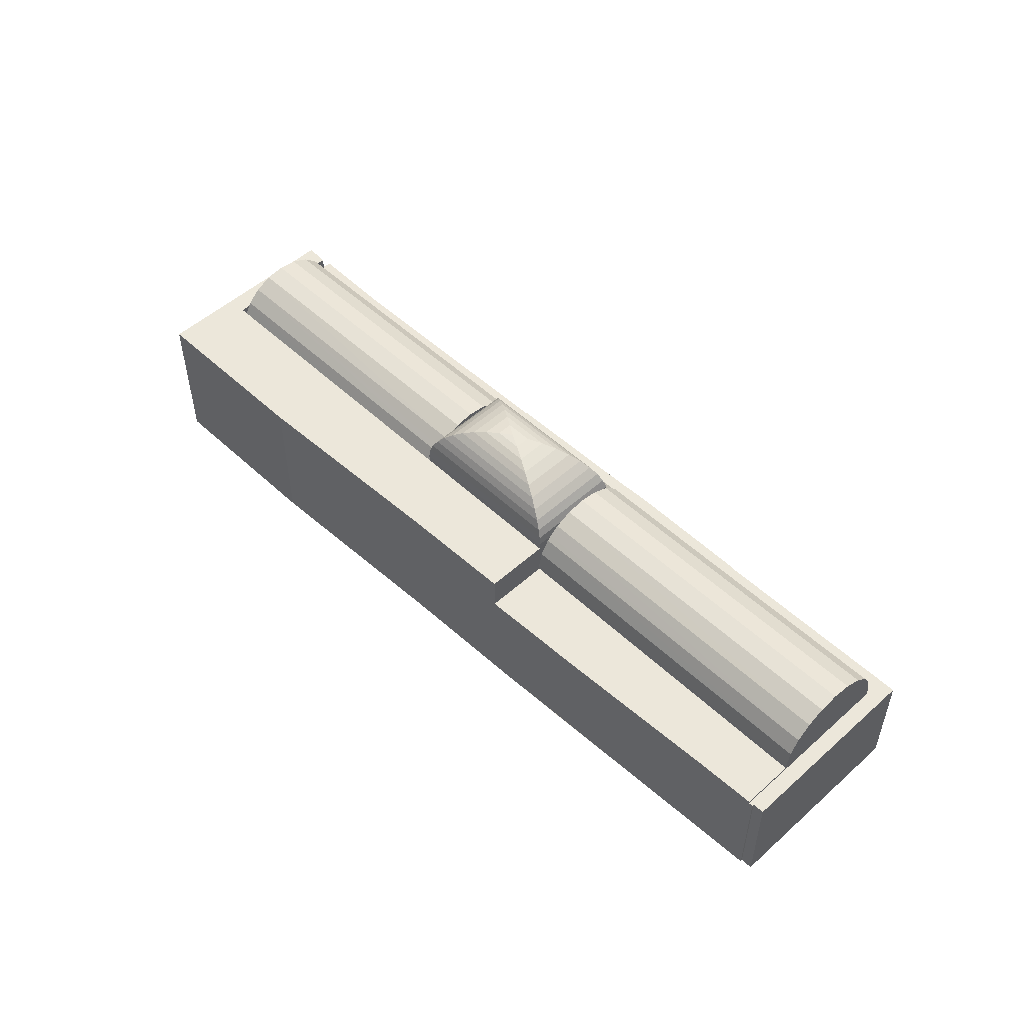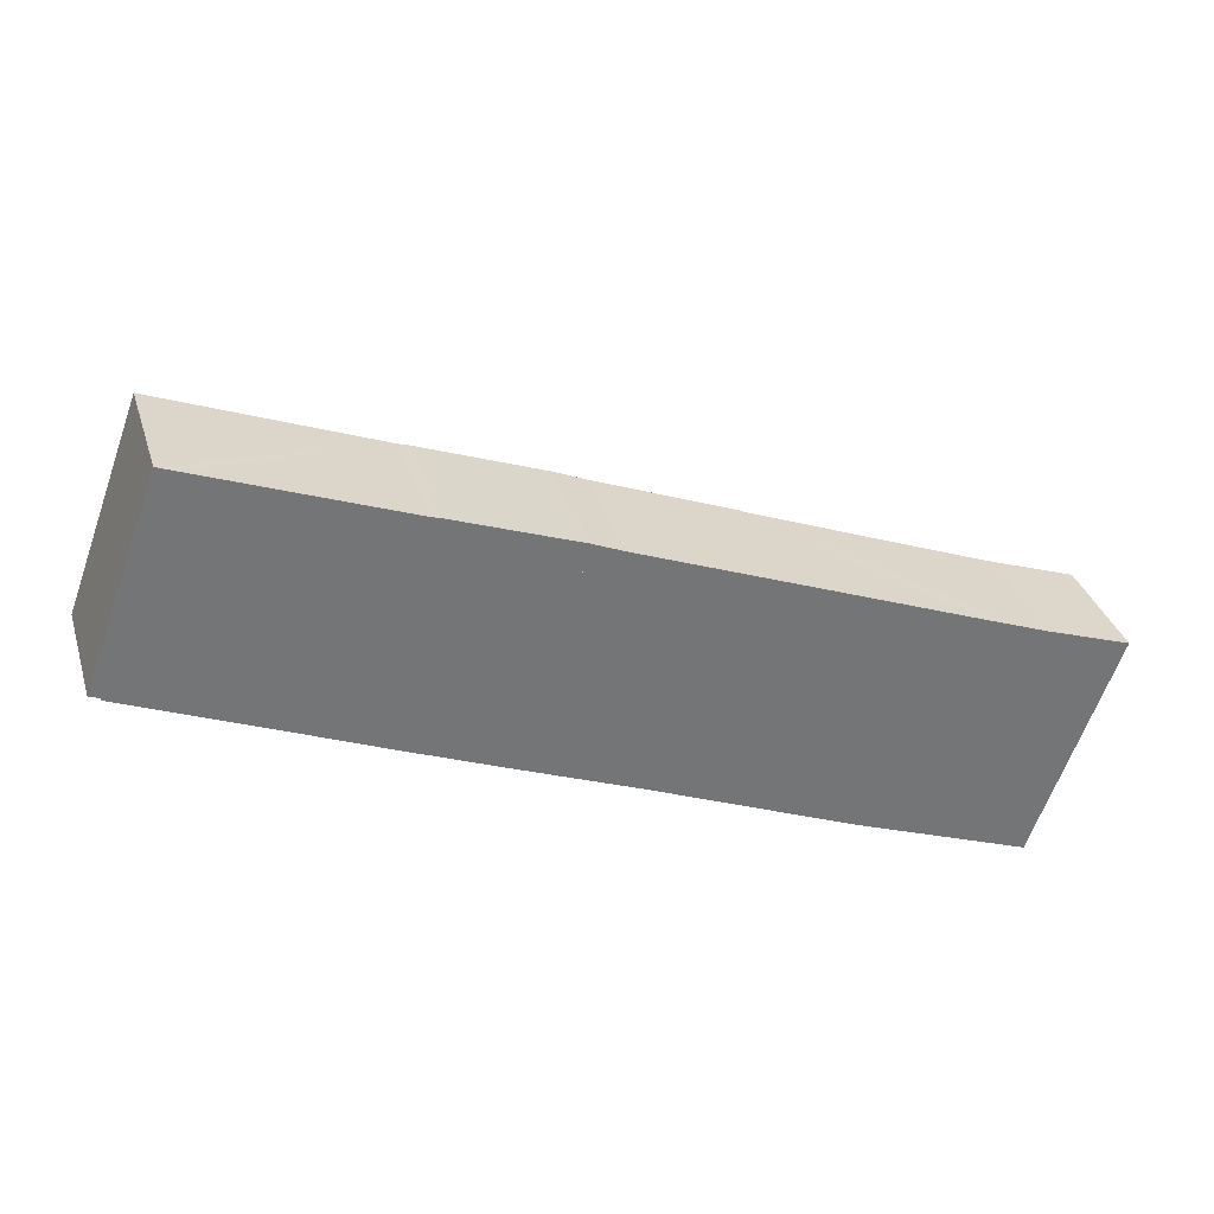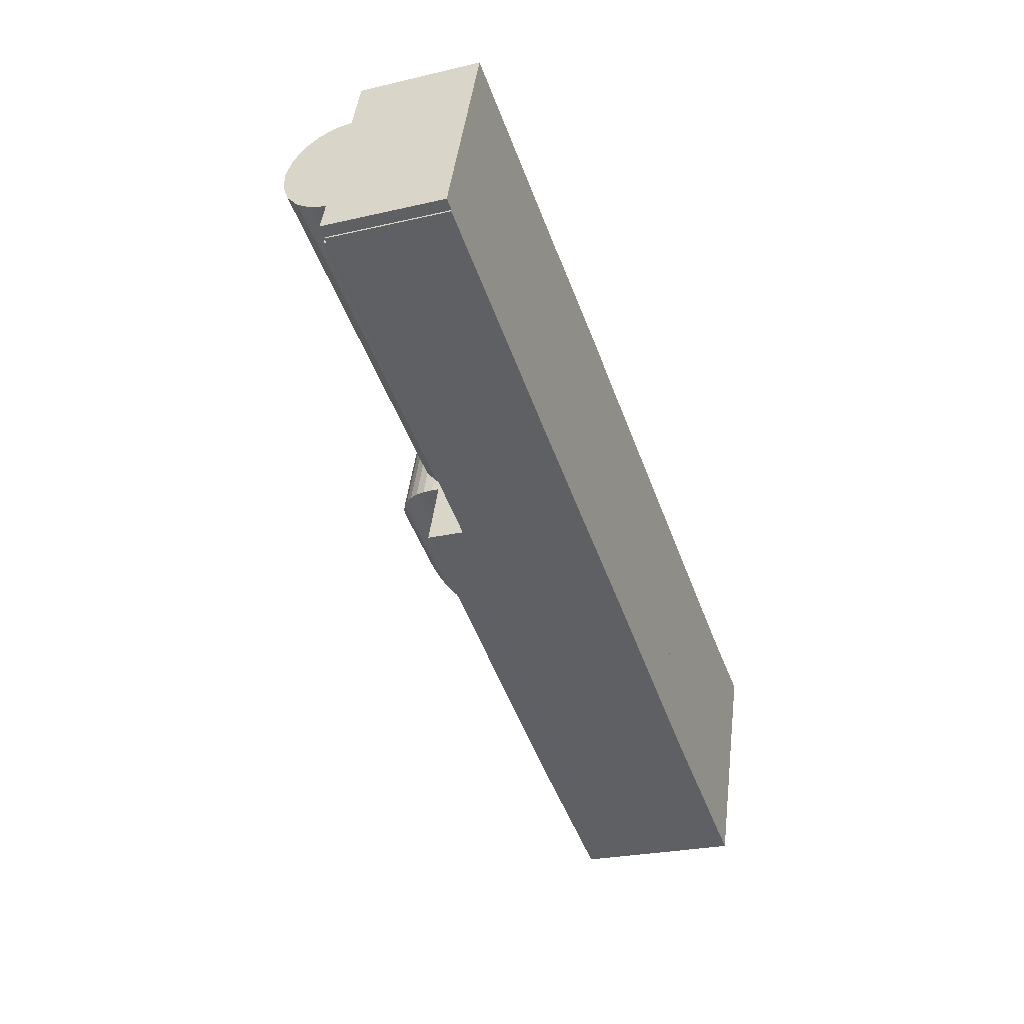
<metadata>
{"format":"obj","ext":"obj","renderer":"f3d","projection":"perspective","resolution":1024,"background":"white","views":[{"elev":52.0,"azim":-113.8,"up":"+Y"},{"elev":33.7,"azim":-16.3,"up":"+Z"},{"elev":-25.2,"azim":-69.2,"up":"+Z"}]}
</metadata>
<code>
v  53.97 16.43 -13.39
v  85.77 17.74 -23.98
v  85.27 16.42 -25.31
v  54.13 16.84 -12.96
v  54.47 17.75 -12.04
v  53.65 14.77 -14.25
v  85.21 16.07 -25.49
v  84.96 14.76 -26.17
v  53.54 12.92 -14.55
v  84.85 12.92 -26.46
v  87.76 18.59 -18.57
v  55.78 18.88 -8.463
v  56.48 18.59 -6.581
v  87.07 18.88 -20.43
v  88.38 17.74 -16.88
v  57.1 17.74 -4.884
v  88.44 17.58 -16.72
v  55.09 18.59 -10.34
v  86.39 18.59 -22.3
v  88.87 16.43 -15.55
v  57.17 17.57 -4.701
v  57.6 16.42 -3.537
v  89.19 14.77 -14.69
v  57.92 14.76 -2.672
v  89.3 12.92 -14.4
v  57.94 14.5 -2.629
v  58.03 12.91 -2.374
v  88.99 15.81 -15.23
v  89.3 8.815e-16 -14.4
v  84.85 1.621e-15 -26.46
v  89.19 8.996e-16 -14.69
v  88.99 9.329e-16 -15.23
v  88.87 9.521e-16 -15.55
v  88.44 1.024e-15 -16.72
v  88.38 1.034e-15 -16.88
v  87.76 1.137e-15 -18.57
v  87.07 1.251e-15 -20.43
v  86.39 1.365e-15 -22.3
v  85.77 1.468e-15 -23.98
v  85.27 1.55e-15 -25.31
v  85.21 1.561e-15 -25.49
v  84.96 1.602e-15 -26.17
v  53.54 8.911e-16 -14.55
v  54.47 7.374e-16 -12.04
v  55.78 5.182e-16 -8.463
v  57.6 2.166e-16 -3.537
v  57.92 1.636e-16 -2.672
v  58.03 1.454e-16 -2.374
v  53.65 8.728e-16 -14.25
v  53.97 8.198e-16 -13.39
v  54.13 7.938e-16 -12.96
v  55.09 6.334e-16 -10.34
v  56.48 4.03e-16 -6.581
v  57.17 2.879e-16 -4.701
v  57.1 2.991e-16 -4.884
v  57.94 1.61e-16 -2.629
v  3.421 12.35 4.52
v  7.559 12.35 -3.32
v  1.458 12.35 -0.805
v  36.93 12.35 -8.232
v  15.66 12.35 -6.788
v  25.64 12.35 -11.04
v  27.22 12.35 -11.66
v  33.1 12.35 -14.12
v  34.55 12.35 -14.71
v  3.421 -2.768e-16 4.52
v  36.93 5.041e-16 -8.232
v  34.55 9.007e-16 -14.71
v  33.1 8.647e-16 -14.12
v  15.66 4.156e-16 -6.788
v  27.22 7.142e-16 -11.66
v  25.64 6.759e-16 -11.04
v  1.458 4.929e-17 -0.805
v  7.559 2.033e-16 -3.32
v  58.62 12.08 -0.759
v  89.3 12.34 -14.4
v  58.03 12.34 -2.374
v  58.88 11.97 -0.065
v  77.73 12 -7.47
v  80.84 12 -8.668
v  83.87 12 -9.838
v  90.17 11.97 -12.04
v  91.33 12.34 -15.18
v  92.22 11.96 -12.76
v  83.87 6.024e-16 -9.838
v  92.22 7.814e-16 -12.76
v  90.17 7.374e-16 -12.04
v  91.33 9.294e-16 -15.18
v  58.88 3.98e-18 -0.065
v  58.62 4.648e-17 -0.759
v  80.84 5.308e-16 -8.668
v  77.73 4.574e-16 -7.47
v  37.04 16.84 -7.933
v  37.07 17.81 -8.214
v  36.93 16.84 -8.232
v  40.67 17.81 1.573
v  37.36 16.84 -7.064
v  37.52 16.84 -6.636
v  37.86 16.84 -5.711
v  38.49 16.84 -4.005
v  39.19 16.84 -2.115
v  39.89 16.84 -0.224
v  40.52 16.84 1.481
v  40.59 16.84 1.676
v  57.1 16.84 -4.884
v  57.06 17.81 -4.726
v  57.17 16.84 -4.701
v  53.47 17.81 -14.46
v  56.48 16.84 -6.581
v  55.78 16.84 -8.463
v  55.09 16.84 -10.34
v  54.47 16.84 -12.04
v  53.97 16.84 -13.39
v  53.65 16.84 -14.25
v  53.54 16.84 -14.55
v  52.44 20.48 -13.06
v  54.42 21.22 -5.293
v  55.38 20.48 -5.087
v  51.85 21.22 -12.26
v  41.96 20.48 0.072
v  42.69 21.22 -0.784
v  43.55 21.86 -1.786
v  53.29 21.86 -5.534
v  51.16 21.86 -11.32
v  56.15 19.66 -4.921
v  41.37 19.66 0.761
v  52.91 19.66 -13.7
v  39 20.48 -7.944
v  38.11 19.66 -8.068
v  40.11 21.22 -7.79
v  41.4 21.86 -7.61
v  44.42 22.74 -7.189
v  44.51 22.36 -2.909
v  45.55 22.74 -4.127
v  42.85 22.36 -7.408
v  46.64 22.96 -5.408
v  46.07 22.96 -6.958
v  50.39 22.36 -10.28
v  49.55 22.74 -9.142
v  48.67 22.96 -7.947
v  50.67 22.74 -6.098
v  52.03 22.36 -5.804
v  49.24 22.96 -6.406
v  40.94 18.76 1.265
v  37.46 18.76 -8.159
v  53.26 18.76 -14.17
v  56.71 18.76 -4.8
v  47.76 23.04 -6.722
v  37.04 4.858e-16 -7.933
v  38.49 2.452e-16 -4.005
v  40.59 -1.026e-16 1.676
v  37.86 3.497e-16 -5.711
v  37.36 4.325e-16 -7.064
v  37.52 4.063e-16 -6.636
v  39.89 1.372e-17 -0.224
v  39.19 1.295e-16 -2.115
v  40.52 -9.069e-17 1.481
v  39.19 18.88 -2.115
v  4.994 18.59 8.787
v  5.698 18.88 10.7
v  38.49 18.59 -4.005
v  4.359 17.75 7.066
v  37.86 17.74 -5.711
v  39.89 18.59 -0.224
v  6.401 18.59 12.6
v  40.52 17.74 1.481
v  7.036 17.74 14.33
v  41.01 16.43 2.834
v  7.539 16.42 15.69
v  40.59 17.55 1.676
v  41.33 14.77 3.703
v  7.863 14.76 16.57
v  41.44 12.93 4.003
v  7.974 12.92 16.87
v  3.856 16.43 5.7
v  37.36 16.42 -7.064
v  3.532 14.77 4.822
v  37.04 14.76 -7.933
v  3.421 12.92 4.52
v  36.93 12.92 -8.232
v  3.532 -2.953e-16 4.822
v  4.359 -4.327e-16 7.066
v  7.974 -1.033e-15 16.87
v  3.856 -3.49e-16 5.7
v  7.539 -9.609e-16 15.69
v  4.994 -5.38e-16 8.787
v  6.401 -7.718e-16 12.6
v  5.698 -6.549e-16 10.7
v  7.036 -8.772e-16 14.33
v  7.863 -1.015e-15 16.57
v  41.44 -2.451e-16 4.003
v  41.35 14.5 3.746
v  41.01 -1.735e-16 2.834
v  41.33 -2.267e-16 3.703
v  41.35 -2.294e-16 3.746
v  58.03 14.19 -2.374
v  41.44 14.19 4.003
v  41.33 14.55 3.703
v  40.59 17 1.676
v  57.6 15.6 -3.537
v  57.17 17 -4.701
v  57.92 14.55 -2.672
v  41.01 15.6 2.834
v  1.044 12.08 -0.634
v  1.12 12.08 -0.459
v  1.458 12.08 -0.805
v  0 12.08 7.396e-16
v  1.883 12.08 5.106
v  3.421 12.08 4.52
v  5.58 12.08 15.14
v  3.532 12.08 4.822
v  3.856 12.08 5.7
v  4.359 12.08 7.066
v  4.994 12.08 8.787
v  5.698 12.08 10.7
v  6.401 12.08 12.6
v  7.036 12.08 14.33
v  6.438 12.08 17.46
v  7.539 12.08 15.69
v  7.279 12.08 19.74
v  7.863 12.08 16.57
v  7.974 12.08 16.87
v  41.44 12.08 4.003
v  8.025 12.08 19.45
v  8.813 12.08 19.15
v  28.14 12.08 11.76
v  29.16 12.08 11.45
v  41.37 12.08 6.911
v  58.03 12.08 -2.374
v  42.36 12.08 6.491
v  44.41 12.08 5.616
v  58.88 12.08 -0.065
v  44.41 -3.439e-16 5.616
v  42.36 -3.975e-16 6.491
v  41.37 -4.232e-16 6.911
v  1.044 3.882e-17 -0.634
v  1.12 2.811e-17 -0.459
v  0 0 0
v  1.883 -3.127e-16 5.106
v  5.58 -9.268e-16 15.14
v  6.438 -1.069e-15 17.46
v  7.279 -1.209e-15 19.74
v  8.813 -1.172e-15 19.15
v  28.14 -7.198e-16 11.76
v  8.025 -1.191e-15 19.45
v  29.16 -7.009e-16 11.45
v  90.97 16.09 -16.15
v  89.3 15.81 -14.4
v  91.33 16.09 -15.18
v  90.38 16.07 -17.47
v  89.19 15.81 -14.69
v  88.44 15.81 -16.72
v  88.87 15.81 -15.55
v  36.93 16.07 -8.232
v  35.32 16.07 -15.02
v  34.55 16.07 -14.71
v  46.18 16.07 -19.43
v  53.54 16.07 -14.55
v  47.33 16.07 -19.92
v  50.99 16.07 -21.47
v  66.55 16.07 -28.06
v  84.85 16.07 -26.46
v  76.59 16.07 -31.93
v  82.06 16.07 -34.03
v  84.09 16.07 -34.81
v  84.96 16.07 -26.17
v  86.88 16.07 -27.24
v  90.47 16.07 -17.5
v  85.27 16.07 -25.31
v  85.77 16.07 -23.98
v  86.39 16.07 -22.3
v  87.07 16.07 -20.43
v  87.76 16.07 -18.57
v  88.38 16.07 -16.88
v  88.44 16.07 -16.72
v  86.88 1.668e-15 -27.24
v  84.09 2.132e-15 -34.81
v  90.97 9.887e-16 -16.15
v  90.47 1.072e-15 -17.5
v  66.55 1.718e-15 -28.06
v  76.59 1.955e-15 -31.93
v  82.06 2.084e-15 -34.03
v  50.99 1.315e-15 -21.47
v  47.33 1.22e-15 -19.92
v  46.18 1.19e-15 -19.43
v  35.32 9.2e-16 -15.02
g defaultobject
f 1 2 3
f 2 1 4
f 2 4 5
f 6 7 8
f 7 6 3
f 3 6 1
f 9 8 10
f 8 9 6
f 11 12 13
f 12 11 14
f 15 13 16
f 13 15 11
f 15 16 17
f 18 14 19
f 14 18 12
f 5 19 2
f 19 5 18
f 20 21 22
f 21 20 16
f 16 20 17
f 23 22 24
f 22 23 20
f 25 26 27
f 26 25 24
f 24 25 23
f 11 19 14
f 19 11 15
f 19 15 2
f 2 15 17
f 2 17 3
f 3 17 20
f 3 20 28
f 3 28 7
f 7 28 8
f 8 28 23
f 8 23 25
f 8 25 10
f 10 25 29
f 10 29 30
f 30 29 31
f 30 31 32
f 30 32 33
f 30 33 34
f 30 34 35
f 30 35 36
f 30 36 37
f 30 37 38
f 30 38 39
f 30 39 40
f 30 40 41
f 30 41 42
f 4 18 5
f 18 4 1
f 18 1 6
f 18 6 12
f 12 6 9
f 12 9 13
f 13 9 43
f 13 43 16
f 16 43 21
f 21 43 22
f 22 43 24
f 24 43 26
f 26 43 27
f 27 43 44
f 27 44 45
f 27 45 46
f 27 46 47
f 27 47 48
f 44 43 49
f 44 49 50
f 44 50 51
f 45 44 52
f 46 45 53
f 46 53 54
f 54 53 55
f 48 47 56
f 30 9 10
f 9 30 43
f 27 29 25
f 29 27 48
f 56 29 48
f 29 56 47
f 29 47 46
f 29 46 31
f 31 46 32
f 32 46 54
f 32 54 33
f 33 54 34
f 34 54 55
f 34 55 53
f 34 53 35
f 35 53 36
f 36 53 45
f 36 45 37
f 37 45 52
f 37 52 38
f 38 52 44
f 38 44 39
f 39 44 51
f 39 51 40
f 40 51 50
f 40 50 49
f 40 49 41
f 41 49 42
f 42 49 43
f 42 43 30
f 57 58 59
f 58 57 60
f 58 60 61
f 61 60 62
f 62 60 63
f 63 60 64
f 64 60 65
f 66 60 57
f 60 66 67
f 67 65 60
f 65 67 68
f 68 64 65
f 64 68 63
f 63 68 62
f 62 68 61
f 61 68 69
f 61 69 70
f 70 69 71
f 70 71 72
f 70 58 61
f 58 70 59
f 59 70 73
f 73 70 74
f 73 57 59
f 57 73 66
f 66 68 67
f 68 66 69
f 69 66 71
f 71 66 72
f 72 66 70
f 70 66 74
f 74 66 73
f 75 76 77
f 76 75 78
f 76 78 79
f 76 79 80
f 76 80 81
f 76 81 82
f 76 82 83
f 83 82 84
f 85 82 81
f 82 85 84
f 84 85 86
f 86 85 87
f 84 88 83
f 88 84 86
f 88 76 83
f 76 88 77
f 77 88 48
f 48 88 29
f 48 75 77
f 75 48 78
f 78 48 89
f 89 48 90
f 80 85 81
f 85 80 79
f 85 79 91
f 91 79 78
f 91 78 92
f 92 78 89
f 86 29 88
f 29 86 48
f 48 86 87
f 48 87 85
f 48 85 90
f 90 92 89
f 92 90 91
f 91 90 85
f 93 94 95
f 94 93 96
f 96 93 97
f 96 97 98
f 96 98 99
f 96 99 100
f 96 100 101
f 96 101 102
f 96 102 103
f 96 103 104
f 105 106 107
f 106 105 108
f 108 105 109
f 108 109 110
f 108 110 111
f 108 111 112
f 108 112 4
f 108 4 113
f 108 113 114
f 108 114 115
f 116 117 118
f 117 116 119
f 117 120 118
f 120 117 121
f 117 122 121
f 122 117 123
f 124 117 119
f 117 124 123
f 120 125 118
f 125 120 126
f 118 127 116
f 127 118 125
f 128 126 120
f 126 128 129
f 121 128 120
f 128 121 130
f 130 116 128
f 116 130 119
f 116 129 128
f 129 116 127
f 121 131 130
f 131 121 122
f 131 119 130
f 119 131 124
f 132 133 134
f 133 132 135
f 136 132 134
f 132 136 137
f 132 138 135
f 138 132 139
f 137 139 132
f 139 137 140
f 141 133 142
f 133 141 134
f 143 134 141
f 134 143 136
f 144 94 96
f 94 144 145
f 145 108 94
f 108 145 146
f 106 144 96
f 144 106 147
f 147 108 146
f 108 147 106
f 127 147 146
f 147 127 125
f 129 146 145
f 146 129 127
f 125 144 147
f 144 125 126
f 126 145 144
f 145 126 129
f 133 131 122
f 131 133 135
f 135 124 131
f 124 135 138
f 142 122 123
f 122 142 133
f 124 142 123
f 142 124 138
f 138 141 142
f 141 138 139
f 140 141 139
f 141 140 143
f 140 137 148
f 136 148 137
f 143 140 148
f 136 143 148
f 106 104 107
f 104 106 96
f 94 115 95
f 115 94 108
f 43 95 115
f 95 43 67
f 67 93 95
f 93 67 97
f 97 67 98
f 98 67 99
f 99 67 100
f 100 67 101
f 101 67 102
f 102 67 103
f 103 67 104
f 104 67 149
f 104 149 150
f 104 150 151
f 150 149 152
f 152 149 153
f 152 153 154
f 151 150 155
f 155 150 156
f 151 155 157
f 151 107 104
f 107 151 54
f 54 105 107
f 105 54 109
f 109 54 110
f 110 54 111
f 111 54 112
f 112 54 4
f 4 54 113
f 113 54 114
f 114 54 115
f 115 54 49
f 115 49 43
f 49 54 53
f 53 54 55
f 49 53 45
f 49 45 44
f 44 45 52
f 49 44 51
f 49 51 50
f 157 54 151
f 54 157 155
f 54 155 55
f 55 155 53
f 53 155 156
f 53 156 45
f 45 156 150
f 45 150 52
f 52 150 152
f 52 152 44
f 44 152 154
f 44 154 51
f 51 154 153
f 51 153 50
f 50 153 149
f 50 149 49
f 49 149 67
f 49 67 43
f 158 159 160
f 159 158 161
f 161 162 159
f 162 161 163
f 164 160 165
f 160 164 158
f 166 165 167
f 165 166 164
f 168 167 169
f 167 168 170
f 167 170 166
f 171 169 172
f 169 171 168
f 173 172 174
f 172 173 171
f 175 98 176
f 98 175 163
f 163 175 162
f 177 176 178
f 176 177 175
f 179 178 180
f 178 179 177
f 162 160 159
f 160 162 165
f 165 162 175
f 165 175 167
f 167 175 177
f 167 177 169
f 169 177 179
f 169 179 172
f 172 179 66
f 172 66 174
f 174 66 181
f 174 181 182
f 174 182 183
f 182 181 184
f 183 182 185
f 185 182 186
f 185 186 187
f 187 186 188
f 185 187 189
f 183 185 190
f 174 191 173
f 191 174 183
f 170 164 166
f 164 170 168
f 164 168 158
f 158 168 171
f 158 171 161
f 161 171 192
f 161 192 173
f 161 173 163
f 163 173 191
f 163 191 98
f 98 191 176
f 176 191 178
f 178 191 180
f 180 191 151
f 180 151 153
f 180 153 149
f 180 149 67
f 151 191 193
f 193 191 194
f 194 191 195
f 153 151 155
f 155 151 157
f 153 155 150
f 150 155 156
f 153 150 152
f 153 152 154
f 67 179 180
f 179 67 66
f 149 66 67
f 66 149 153
f 66 153 181
f 181 153 184
f 184 153 154
f 184 154 182
f 182 154 152
f 182 152 150
f 182 150 186
f 186 150 156
f 186 156 188
f 188 156 155
f 188 155 187
f 187 155 157
f 187 157 189
f 189 157 151
f 189 151 193
f 189 193 185
f 185 193 194
f 185 194 190
f 190 194 195
f 190 195 191
f 190 191 183
f 196 192 197
f 192 196 26
f 192 26 198
f 199 200 201
f 200 199 202
f 202 199 26
f 26 199 198
f 198 199 203
f 191 196 197
f 196 191 48
f 200 54 201
f 54 200 202
f 54 202 26
f 54 26 196
f 54 196 56
f 56 196 48
f 54 56 47
f 54 47 46
f 54 199 201
f 199 54 151
f 151 203 199
f 203 151 198
f 198 151 192
f 192 151 197
f 197 151 191
f 191 151 193
f 191 193 194
f 191 194 195
f 46 151 54
f 151 46 47
f 151 47 48
f 151 48 195
f 195 48 191
f 151 195 193
f 193 195 194
f 204 205 206
f 207 208 205
f 206 205 208
f 209 206 208
f 210 209 208
f 211 209 210
f 212 211 210
f 213 212 210
f 214 213 210
f 215 214 210
f 216 215 210
f 217 216 210
f 218 217 210
f 219 217 218
f 220 219 218
f 221 219 220
f 222 221 220
f 223 222 220
f 224 223 220
f 225 223 224
f 226 223 225
f 227 223 226
f 228 223 227
f 229 223 228
f 230 229 228
f 231 229 230
f 75 229 231
f 232 75 231
f 230 233 231
f 233 230 228
f 233 228 234
f 234 228 235
f 233 232 231
f 232 233 89
f 89 75 232
f 75 89 229
f 229 89 48
f 48 89 90
f 48 223 229
f 223 48 191
f 223 191 222
f 222 191 183
f 183 221 222
f 221 183 219
f 219 183 217
f 217 183 216
f 216 183 215
f 215 183 214
f 214 183 213
f 213 183 212
f 212 183 211
f 211 183 209
f 209 183 206
f 206 183 190
f 206 190 185
f 206 185 189
f 206 189 187
f 206 187 188
f 206 188 73
f 73 188 186
f 73 186 184
f 184 186 182
f 73 184 66
f 66 184 181
f 73 204 206
f 204 73 236
f 236 205 204
f 205 236 237
f 237 207 205
f 207 237 238
f 238 208 207
f 208 238 210
f 210 238 239
f 210 239 240
f 210 240 218
f 218 240 220
f 220 240 241
f 220 241 242
f 242 224 220
f 224 242 225
f 225 242 226
f 226 242 243
f 226 243 244
f 243 242 245
f 244 227 226
f 227 244 246
f 246 228 227
f 228 246 235
f 73 66 236
f 237 236 66
f 238 237 66
f 239 238 66
f 181 239 66
f 240 239 181
f 184 240 181
f 182 240 184
f 186 240 182
f 188 240 186
f 187 240 188
f 189 240 187
f 185 240 189
f 241 240 185
f 190 241 185
f 183 241 190
f 234 235 244
f 246 244 235
f 48 90 191
f 183 191 90
f 241 183 90
f 242 241 90
f 245 242 90
f 89 245 90
f 244 245 89
f 233 244 89
f 234 244 233
f 243 245 244
f 247 248 249
f 248 247 250
f 248 250 251
f 251 250 28
f 28 250 252
f 28 252 253
f 254 255 256
f 255 254 257
f 257 254 258
f 257 258 259
f 259 258 260
f 260 258 261
f 261 258 262
f 261 262 263
f 263 262 264
f 264 262 265
f 265 262 266
f 265 266 7
f 265 7 250
f 265 250 267
f 267 250 268
f 268 250 247
f 250 7 269
f 270 250 269
f 250 270 271
f 250 271 272
f 250 272 273
f 250 273 274
f 250 274 275
f 250 275 252
f 251 29 248
f 29 251 28
f 29 28 253
f 29 253 252
f 29 252 33
f 33 252 34
f 29 33 31
f 31 33 32
f 248 88 249
f 88 248 29
f 88 247 249
f 247 88 268
f 268 88 267
f 267 88 265
f 265 88 276
f 265 276 277
f 276 88 278
f 276 278 279
f 277 264 265
f 264 277 263
f 263 277 261
f 261 277 280
f 280 277 281
f 281 277 282
f 280 260 261
f 260 280 283
f 260 283 259
f 259 283 257
f 257 283 255
f 255 283 284
f 255 284 285
f 255 285 286
f 255 286 256
f 256 286 68
f 68 254 256
f 254 68 67
f 67 258 254
f 258 67 43
f 258 43 262
f 262 43 30
f 30 266 262
f 266 30 7
f 7 30 269
f 269 30 270
f 270 30 271
f 271 30 272
f 272 30 273
f 273 30 274
f 274 30 275
f 275 30 37
f 275 37 34
f 37 30 40
f 40 30 42
f 40 42 41
f 37 40 39
f 37 39 38
f 34 37 36
f 34 36 35
f 68 286 67
f 285 67 286
f 43 67 285
f 284 43 285
f 283 43 284
f 280 43 283
f 30 43 280
f 281 30 280
f 282 30 281
f 277 30 282
f 276 30 277
f 42 30 276
f 41 42 276
f 40 41 276
f 39 40 276
f 38 39 276
f 37 38 276
f 279 37 276
f 36 37 279
f 35 36 279
f 34 35 279
f 33 34 279
f 32 33 279
f 31 32 279
f 29 31 279
f 88 29 279
f 278 88 279

</code>
